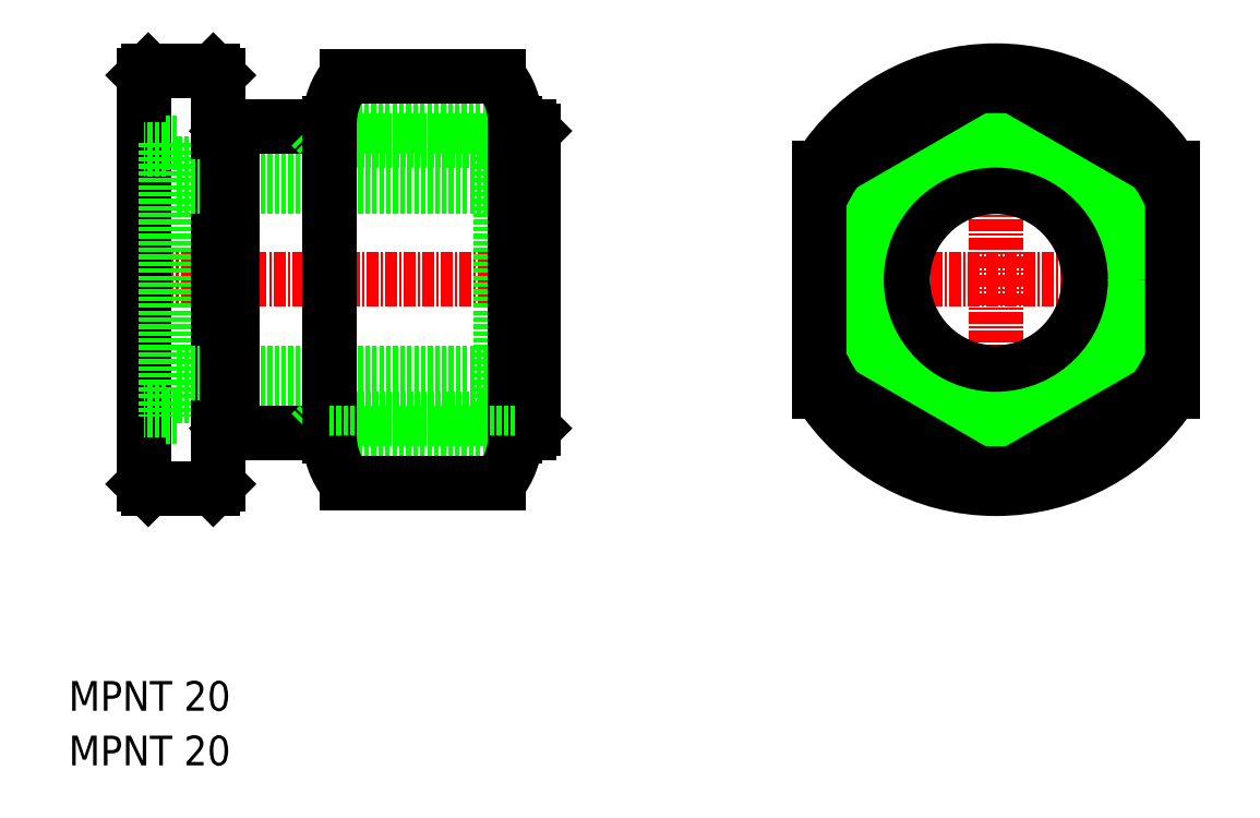
<metadata>
{"format":"dxf","ext":"dxf","renderer":"ezdxf+matplotlib","layout":"modelspace","background":"white","min_lineweight":24,"dpi":150}
</metadata>
<code>
0
SECTION
2
ENTITIES
0
TEXT
8
0
10
789.5
20
-19.59
30
0
40
3.2
1
MPNT 20
0
TEXT
8
0
10
789.5
20
-13.71
30
0
40
3.2
1
MPNT 20
0
LINE
8
CENTER
10
795.5
20
32.69
30
0
11
841.5
21
32.69
31
0
0
LINE
8
0
10
801.1
20
45.19
30
0
11
835.9
21
45.19
31
0
0
LINE
8
0
10
835.9
20
47.39
30
0
11
837.1
21
47.39
31
0
0
LINE
8
0
10
807
20
49.19
30
0
11
817.6
21
49.19
31
0
0
LINE
8
0
10
817.6
20
49.19
30
0
11
837.6
21
49.19
31
0
0
LINE
8
0
10
837.6
20
49.19
30
0
11
839
21
49.19
31
0
0
LINE
8
0
10
817
20
47.69
30
0
11
839.5
21
47.69
31
0
0
LINE
8
0
10
815.5
20
49.19
30
0
11
817
21
47.69
31
0
0
LINE
8
0
10
797.5
20
54.69
30
0
11
797.5
21
10.69
31
0
0
LINE
8
0
10
839.5
20
48.69
30
0
11
839.5
21
32.69
31
0
0
LINE
8
0
10
837.1
20
46.69
30
0
11
839.5
21
46.69
31
0
0
LINE
8
0
10
837.1
20
47.39
30
0
11
837.1
21
17.99
31
0
0
LINE
8
0
10
835.9
20
47.39
30
0
11
835.9
21
17.99
31
0
0
LINE
8
0
10
801.1
20
47.39
30
0
11
800
21
47.39
31
0
0
LINE
8
0
10
800
20
46.69
30
0
11
797.5
21
46.69
31
0
0
LINE
8
0
10
800
20
47.39
30
0
11
800
21
17.99
31
0
0
LINE
8
0
10
801.1
20
47.39
30
0
11
801.1
21
17.99
31
0
0
LINE
8
0
10
801.1
20
20.19
30
0
11
835.9
21
20.19
31
0
0
LINE
8
0
10
835.9
20
17.99
30
0
11
837.1
21
17.99
31
0
0
LINE
8
0
10
807
20
16.19
30
0
11
817.6
21
16.19
31
0
0
LINE
8
0
10
837.6
20
16.19
30
0
11
839
21
16.19
31
0
0
LINE
8
0
10
817
20
17.69
30
0
11
839.5
21
17.69
31
0
0
LINE
8
0
10
805.5
20
10.69
30
0
11
805.5
21
54.69
31
0
0
LINE
8
0
10
815.5
20
16.19
30
0
11
817
21
17.69
31
0
0
LINE
8
0
10
839.5
20
16.69
30
0
11
839.5
21
32.69
31
0
0
LINE
8
0
10
837.1
20
18.69
30
0
11
839.5
21
18.69
31
0
0
LINE
8
0
10
801.1
20
17.99
30
0
11
800
21
17.99
31
0
0
LINE
8
0
10
800
20
18.69
30
0
11
797.5
21
18.69
31
0
0
LINE
8
0
10
798
20
55.19
30
0
11
805
21
55.19
31
0
0
LINE
8
0
10
798
20
10.19
30
0
11
805
21
10.19
31
0
0
LINE
8
0
10
806.5
20
48.69
30
0
11
807
21
49.19
31
0
0
LINE
8
0
10
805.5
20
48.69
30
0
11
806.5
21
48.69
31
0
0
LINE
8
0
10
806.5
20
16.69
30
0
11
807
21
16.19
31
0
0
LINE
8
0
10
805.5
20
16.69
30
0
11
806.5
21
16.69
31
0
0
LINE
8
0
10
797.5
20
54.69
30
0
11
798
21
55.19
31
0
0
LINE
8
0
10
805
20
55.19
30
0
11
805.5
21
54.69
31
0
0
LINE
8
0
10
805.5
20
10.69
30
0
11
805
21
10.19
31
0
0
LINE
8
0
10
798
20
10.19
30
0
11
797.5
21
10.69
31
0
0
LINE
8
0
10
839
20
49.19
30
0
11
839.5
21
48.69
31
0
0
LINE
8
0
10
839.5
20
16.69
30
0
11
839
21
16.19
31
0
0
LINE
8
0
10
801.1
20
42.69
30
0
11
835.9
21
42.69
31
0
0
LINE
8
0
10
801.1
20
22.69
30
0
11
835.9
21
22.69
31
0
0
LINE
8
CENTER
10
889.3
20
57.19
30
0
11
889.3
21
8.186
31
0
0
LINE
8
0
10
908.3
20
44.74
30
0
11
908.3
21
20.63
31
0
0
LINE
8
0
10
870.3
20
44.74
30
0
11
870.3
21
20.63
31
0
0
LINE
8
CENTER
10
868.3
20
32.69
30
0
11
910.3
21
32.69
31
0
0
CIRCLE
8
0
10
889.3
20
32.69
30
0
40
10
0
CIRCLE
8
0
10
889.3
20
32.69
30
0
40
14
0
CIRCLE
8
0
10
889.3
20
32.69
30
0
40
14.7
0
CIRCLE
8
0
10
889.3
20
32.69
30
0
40
12.5
0
ARC
8
0
10
889.3
20
32.69
30
0
40
22.5
50
212.4
51
327.6
0
ARC
8
0
10
889.3
20
32.69
30
0
40
22.5
50
32.39
51
147.6
0
CIRCLE
8
0
10
889.3
20
32.69
30
0
40
19
0
LINE
8
0
10
817.6
20
49.49
30
0
11
817.6
21
15.89
31
0
0
LINE
8
0
10
837.6
20
49.49
30
0
11
837.6
21
15.89
31
0
0
LINE
8
0
10
819.4
20
54.62
30
0
11
835.7
21
54.62
31
0
0
ARC
8
0
10
829.6
20
49.49
30
0
40
8
50
1.9e-05
51
39.97
0
CIRCLE
8
0
10
889.3
20
32.69
30
0
40
16.5
0
CIRCLE
8
0
10
889.3
20
32.69
30
0
40
15
0
LINE
8
0
10
806.5
20
16.69
30
0
11
806.5
21
48.69
31
0
0
LINE
8
0
10
807
20
16.19
30
0
11
807
21
49.19
31
0
0
LINE
8
0
10
817.6
20
16.19
30
0
11
837.6
21
16.19
31
0
0
POLYLINE
8
0
66
     1
10
0
20
0
30
0
70
     1
0
VERTEX
8
0
10
908.3
20
43.66
30
0
0
VERTEX
8
0
10
889.3
20
54.62
30
0
0
VERTEX
8
0
10
870.3
20
43.66
30
0
0
VERTEX
8
0
10
870.3
20
21.72
30
0
0
VERTEX
8
0
10
889.3
20
10.75
30
0
0
VERTEX
8
0
10
908.3
20
21.72
30
0
0
SEQEND
8
0
0
ARC
8
0
10
825.6
20
49.49
30
0
40
8
50
140
51
180
0
LINE
8
0
10
819.4
20
10.75
30
0
11
835.7
21
10.75
31
0
0
ARC
8
0
10
829.6
20
15.89
30
0
40
8
50
320
51
360
0
ARC
8
0
10
825.6
20
15.89
30
0
40
8
50
180
51
220
0
ENDSEC
0
EOF

</code>
